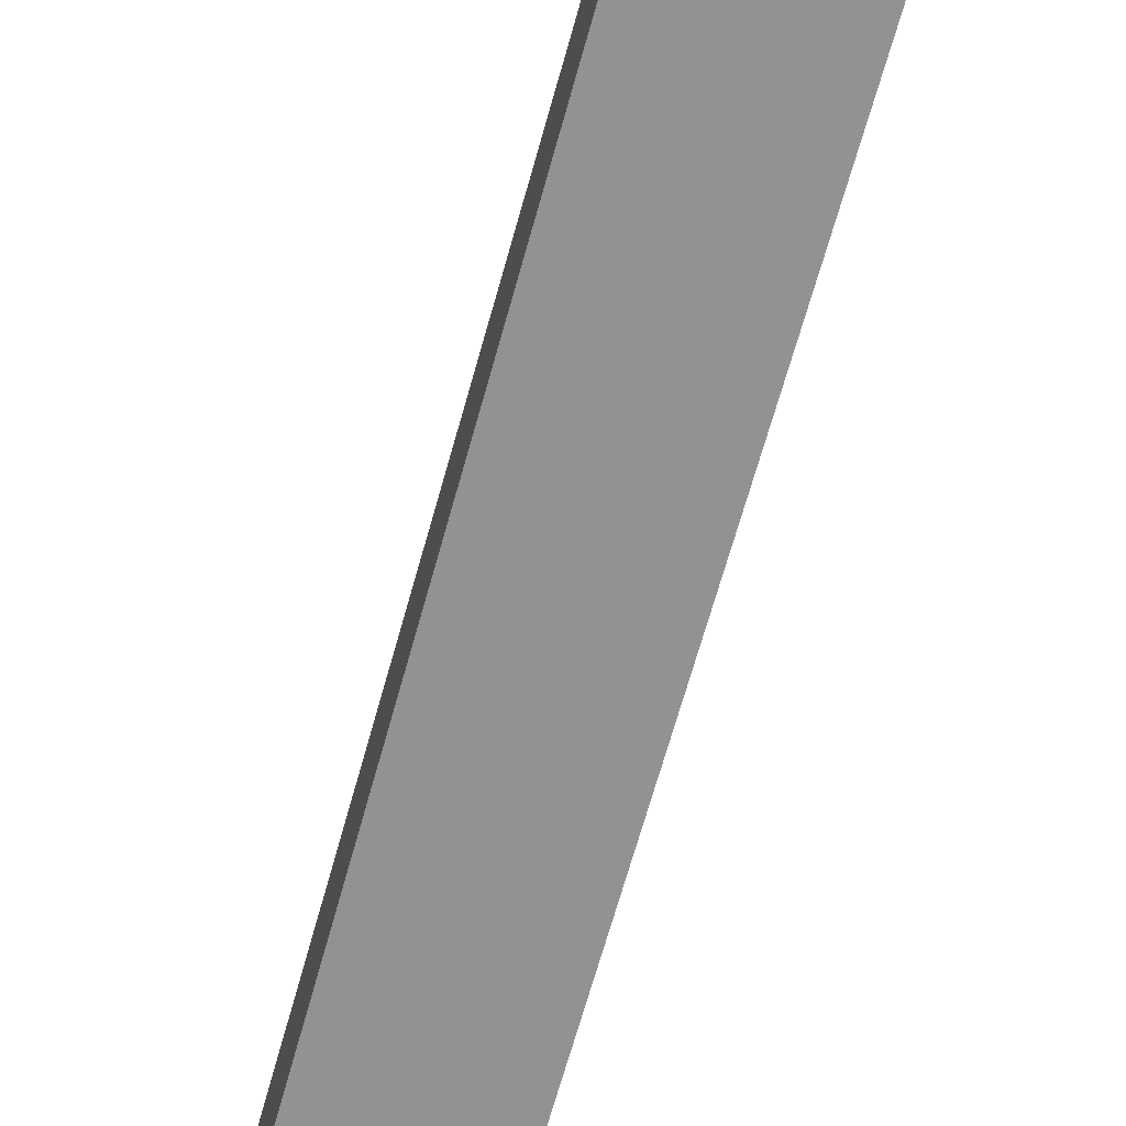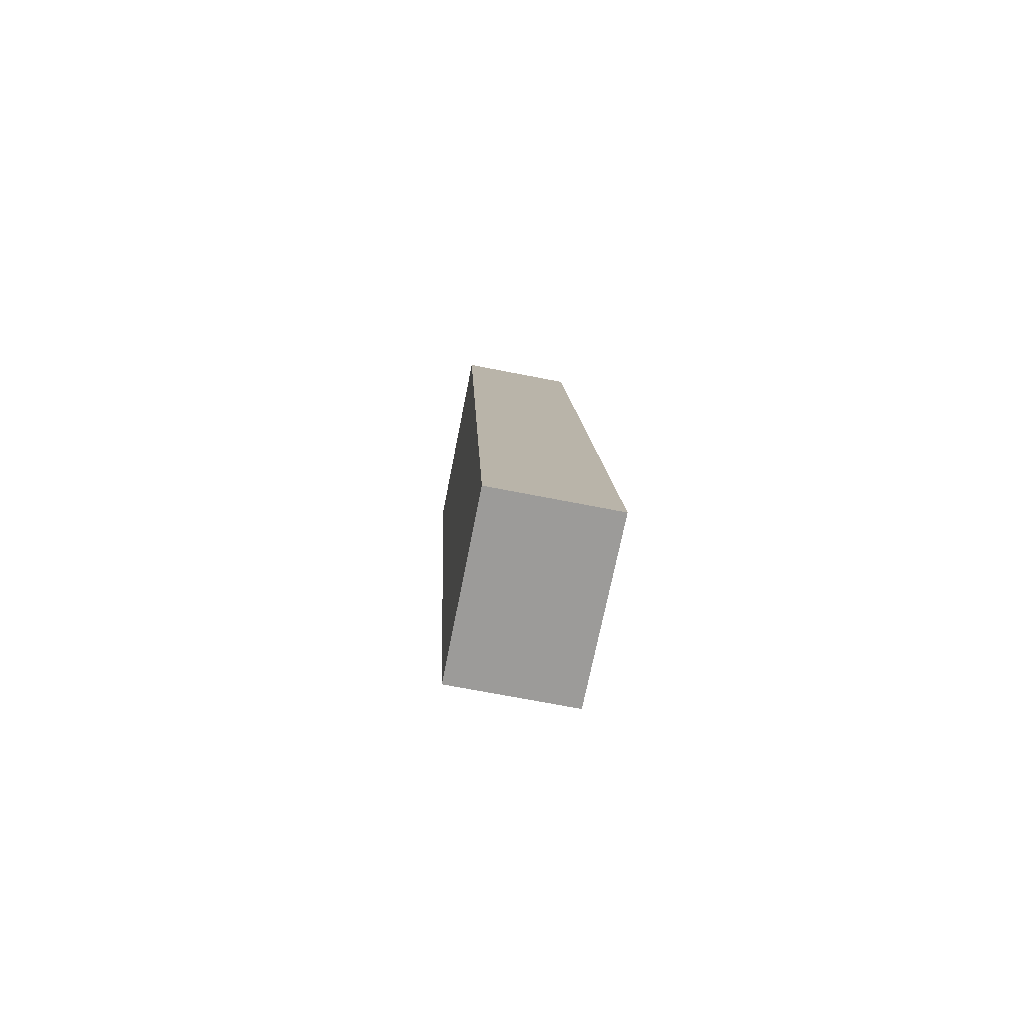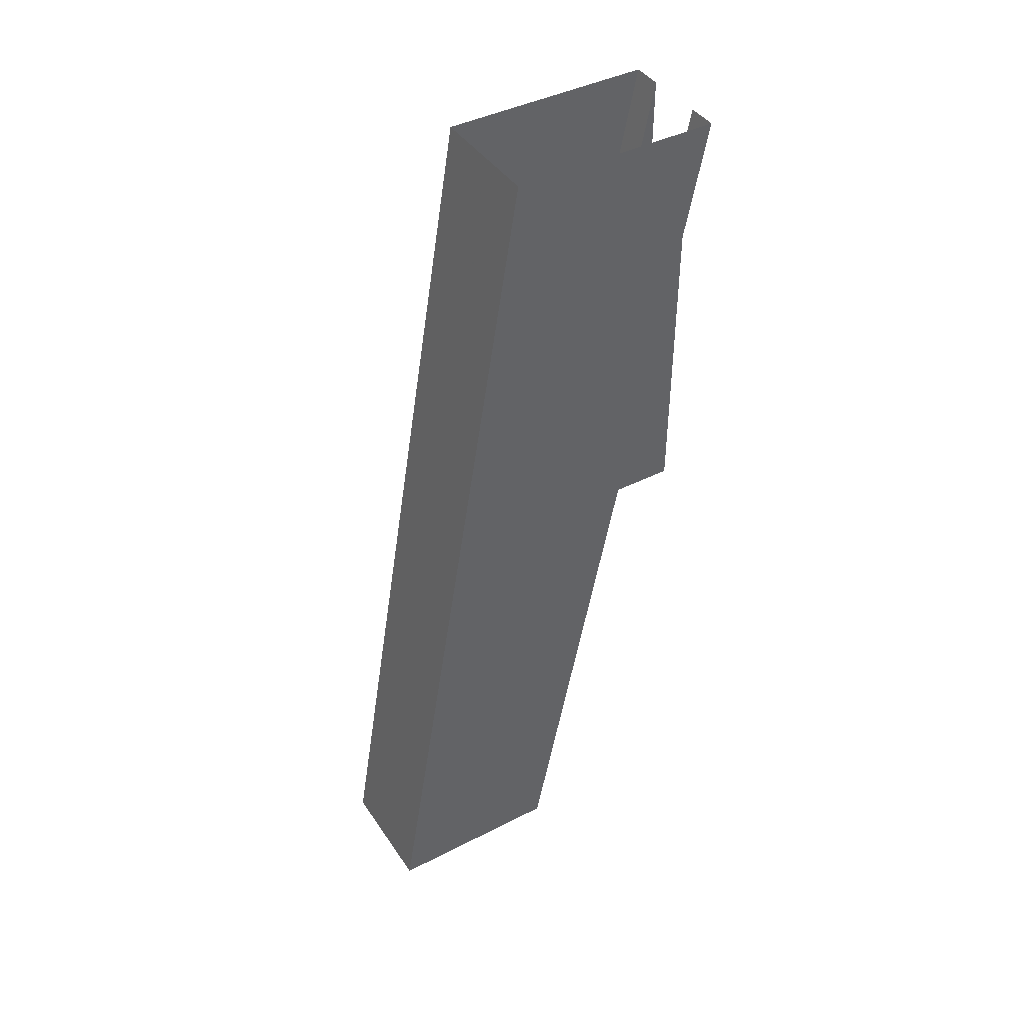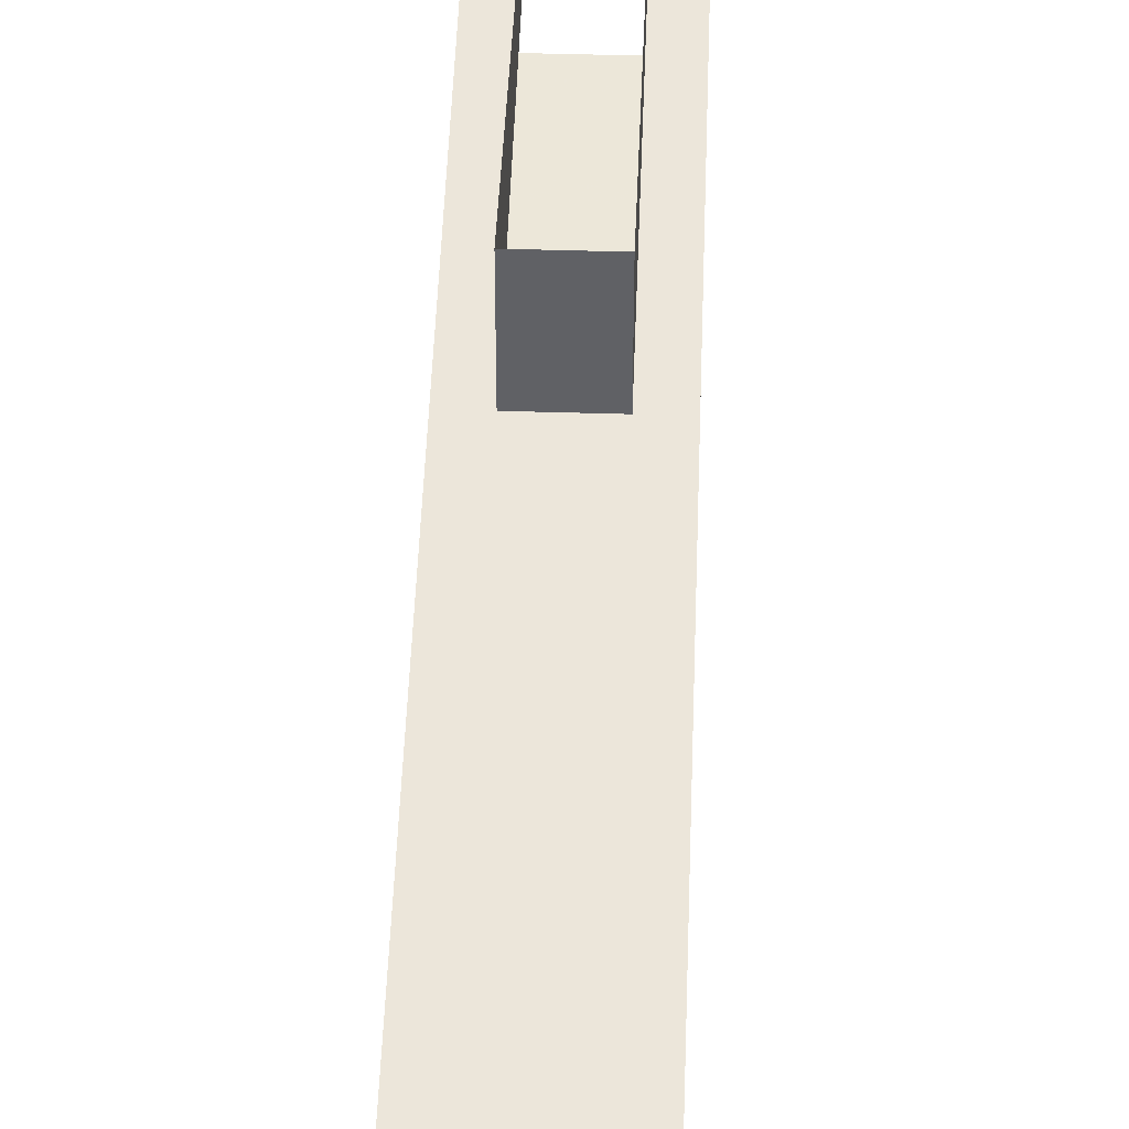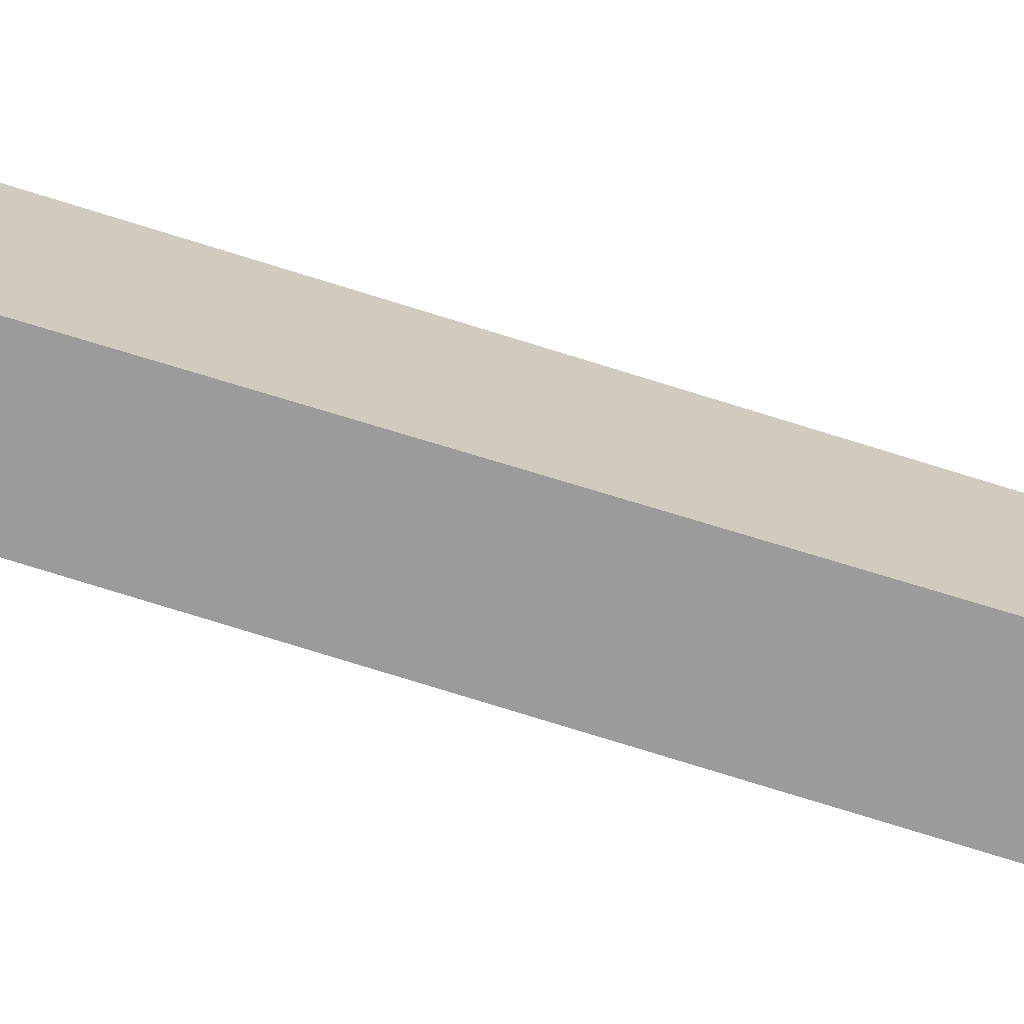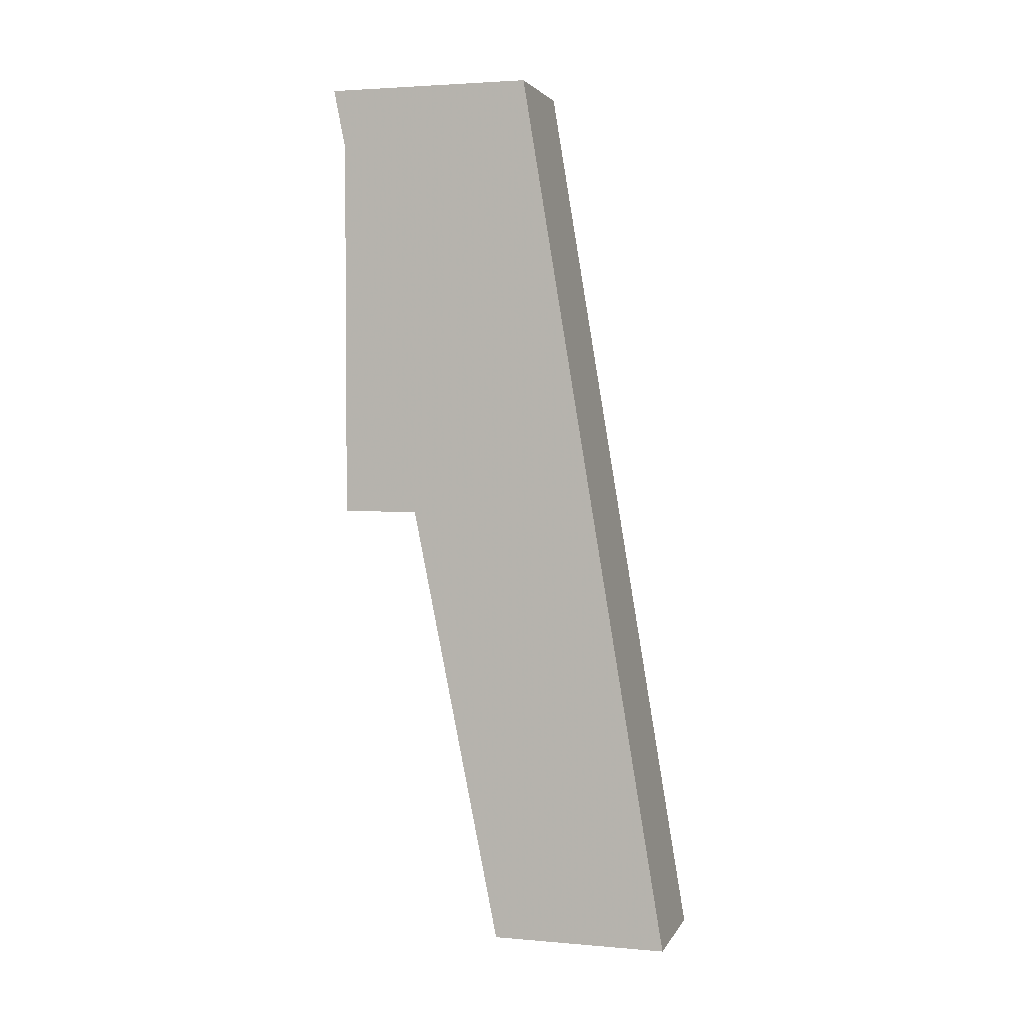
<metadata>
{"format":"obj","ext":"obj","renderer":"f3d","projection":"perspective","resolution":1024,"background":"white","views":[{"elev":-75.8,"azim":-15.6,"up":"+Z"},{"elev":-69.8,"azim":168.9,"up":"+Y"},{"elev":42.5,"azim":-121.3,"up":"+Y"},{"elev":41.7,"azim":2.2,"up":"+Z"},{"elev":-69.3,"azim":-104.1,"up":"+Z"},{"elev":2.9,"azim":106.4,"up":"+Y"}]}
</metadata>
<code>
v -0.4375 0 0.5
v -0.4375 -0.9375 0.3125
v -0.4375 -0.9375 0.5
v -0.3125 -0.9375 0.5
v -0.3125 -0.9375 0.3125
v -0.3125 0 0.5
v -0.25 -1.875 0.125
v -0.25 0 0.5
v -0.25 0 0.0625
v -0.25 -1.875 -0.25
v -0.5 -1.875 -0.25
v -0.5 0 0.0625
v -0.5 0 0.5
v -0.5 -1.875 0.125
f 1 2 3
f 3 2 4
f 4 2 5
f 4 5 6
f 6 5 7
f 6 7 8
f 8 7 9
f 9 7 10
f 9 10 11
f 9 11 12
f 12 11 13
f 13 11 14
f 13 14 1
f 1 14 2
f 2 14 7
f 2 7 5
f 14 11 10
f 14 10 7

</code>
